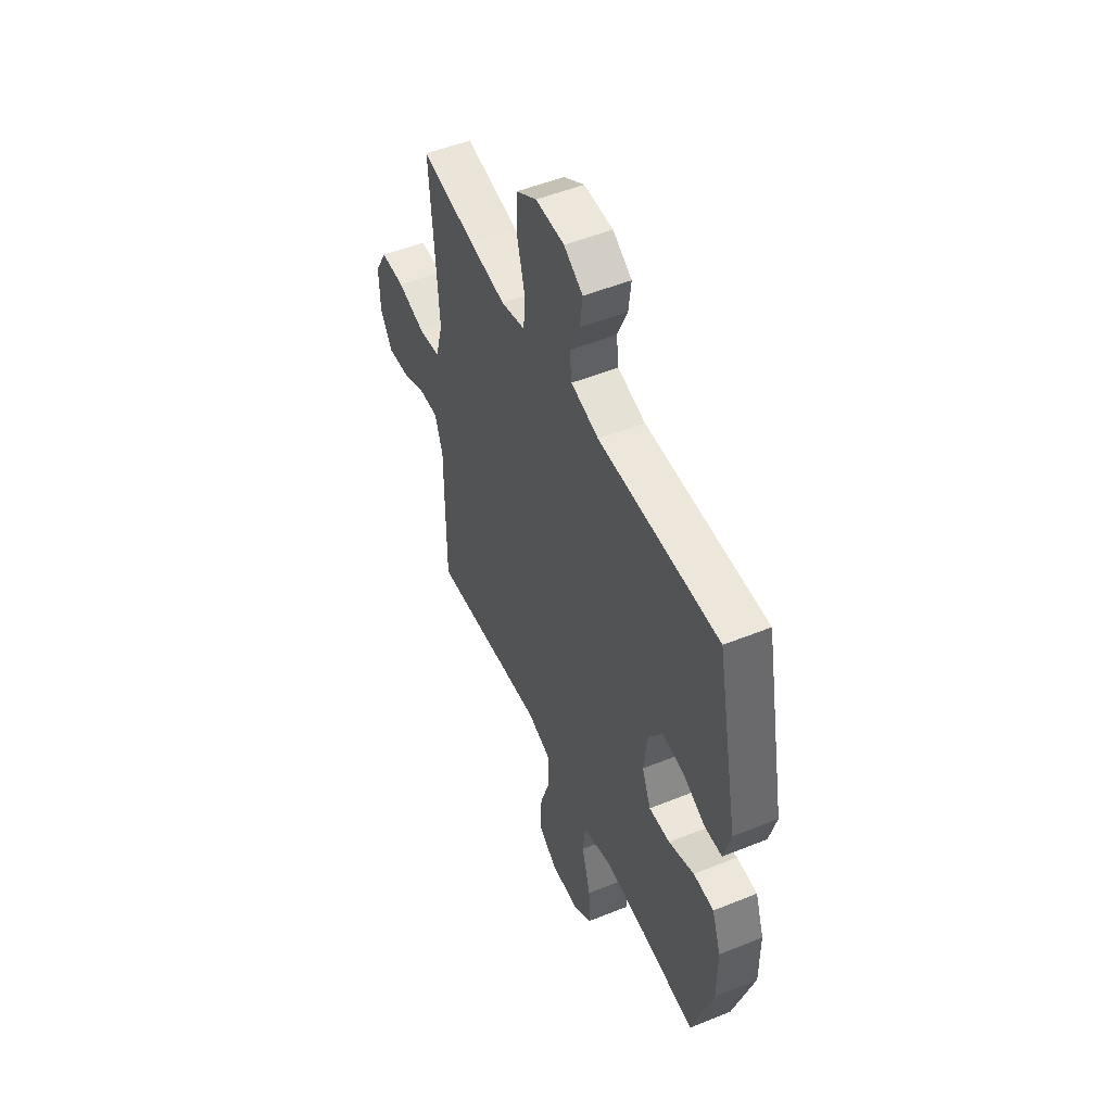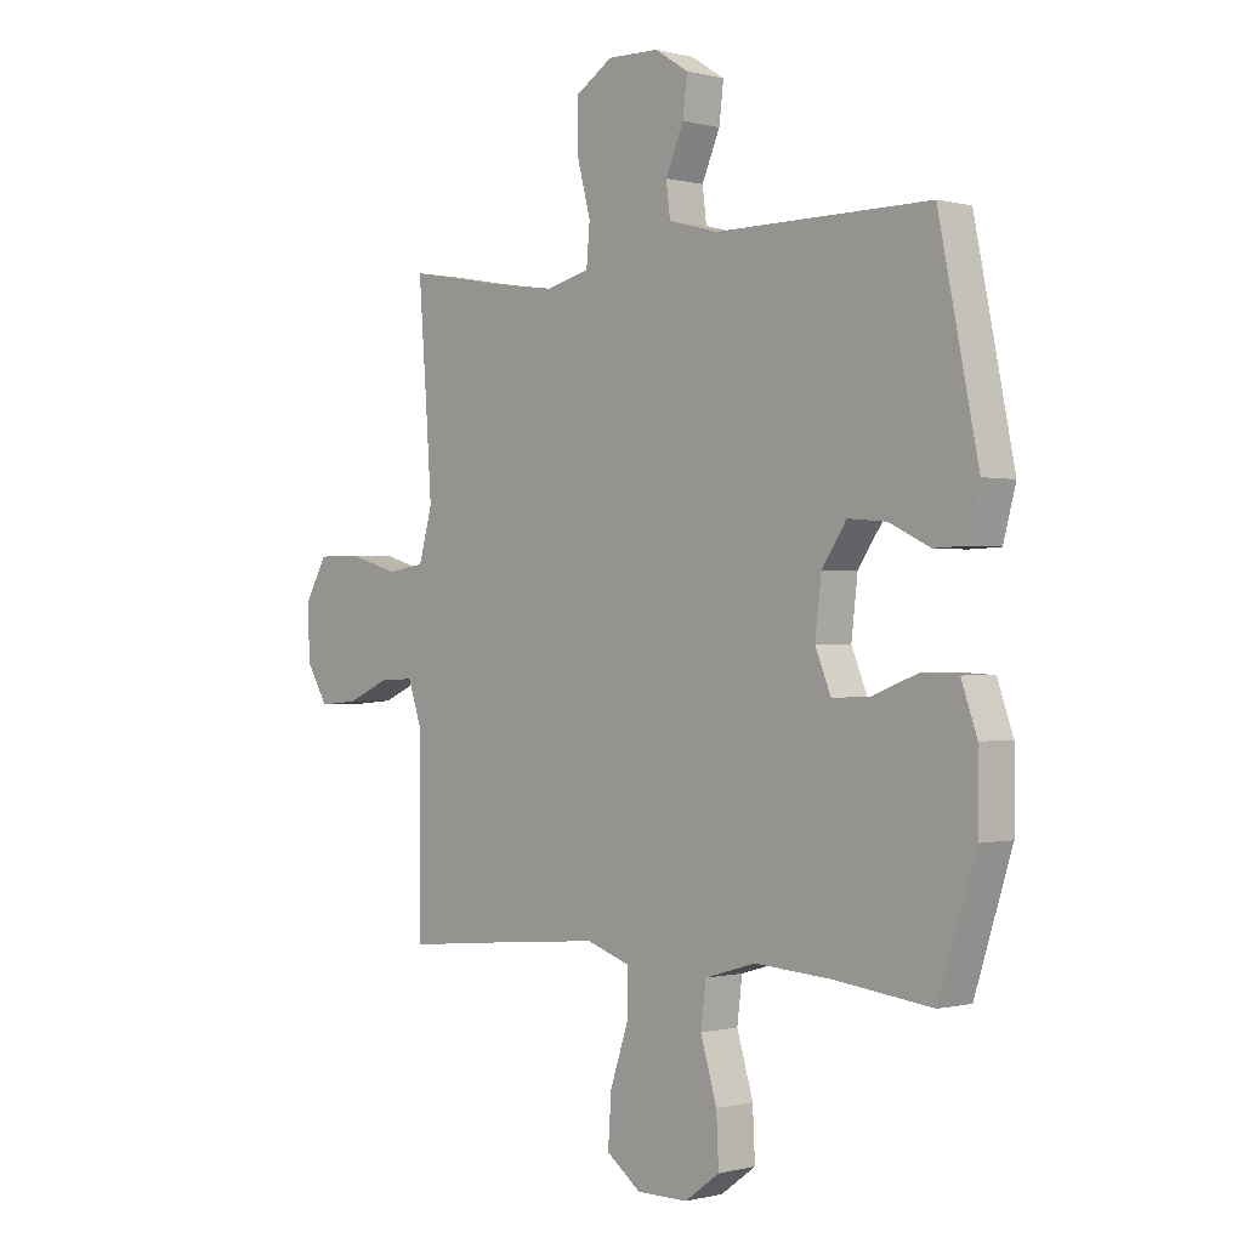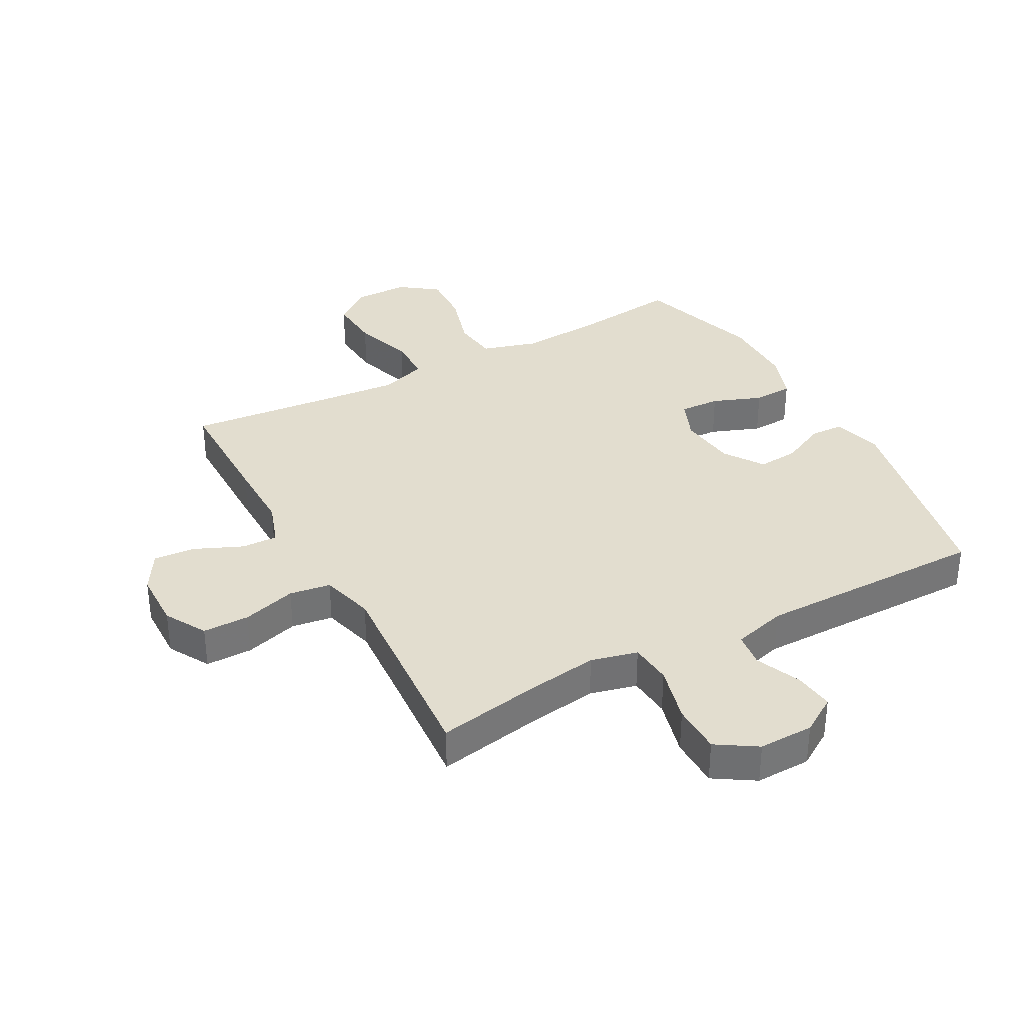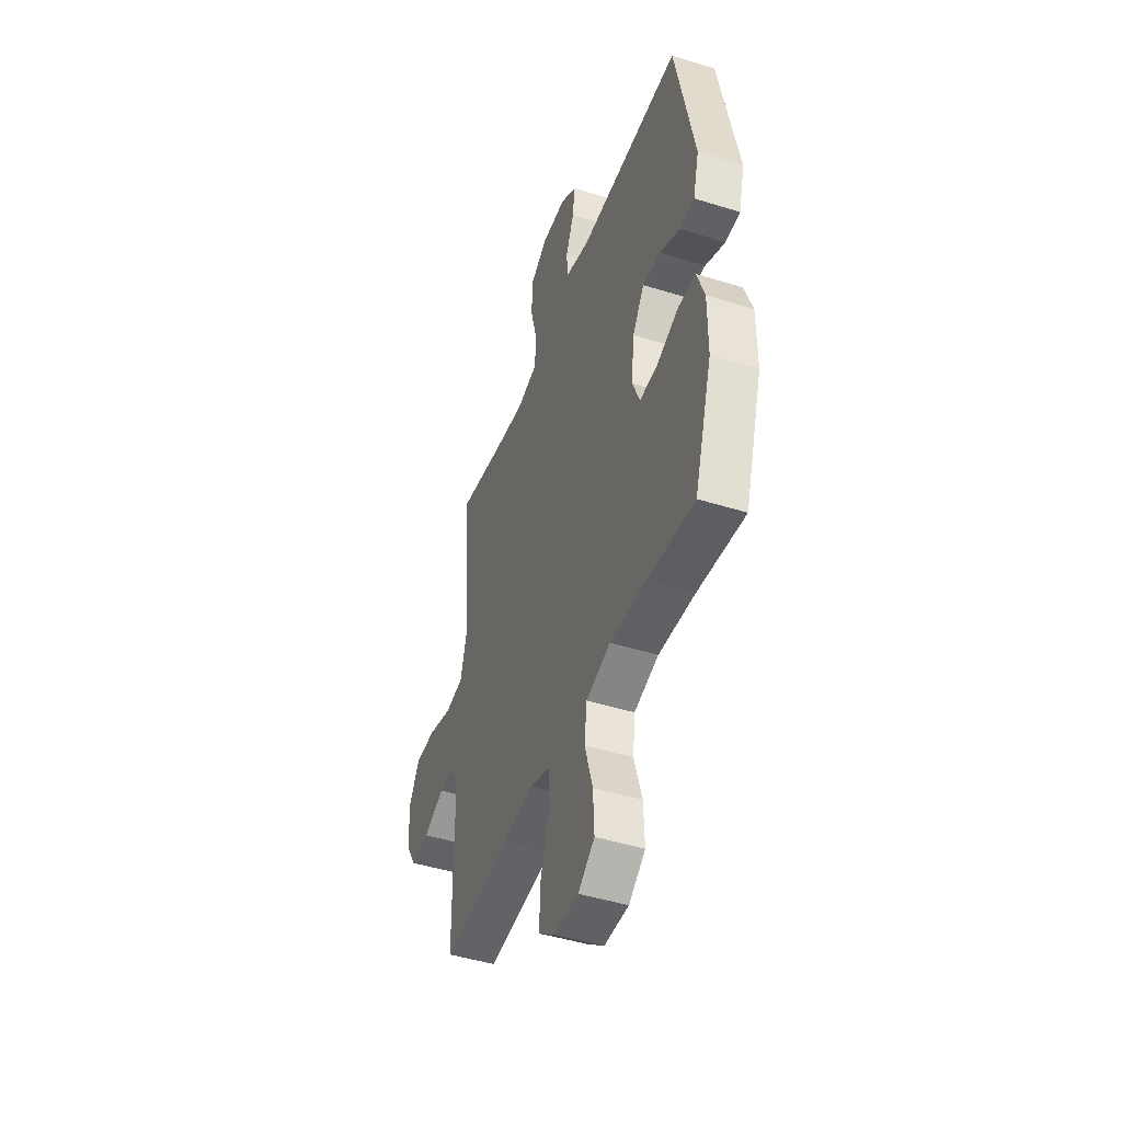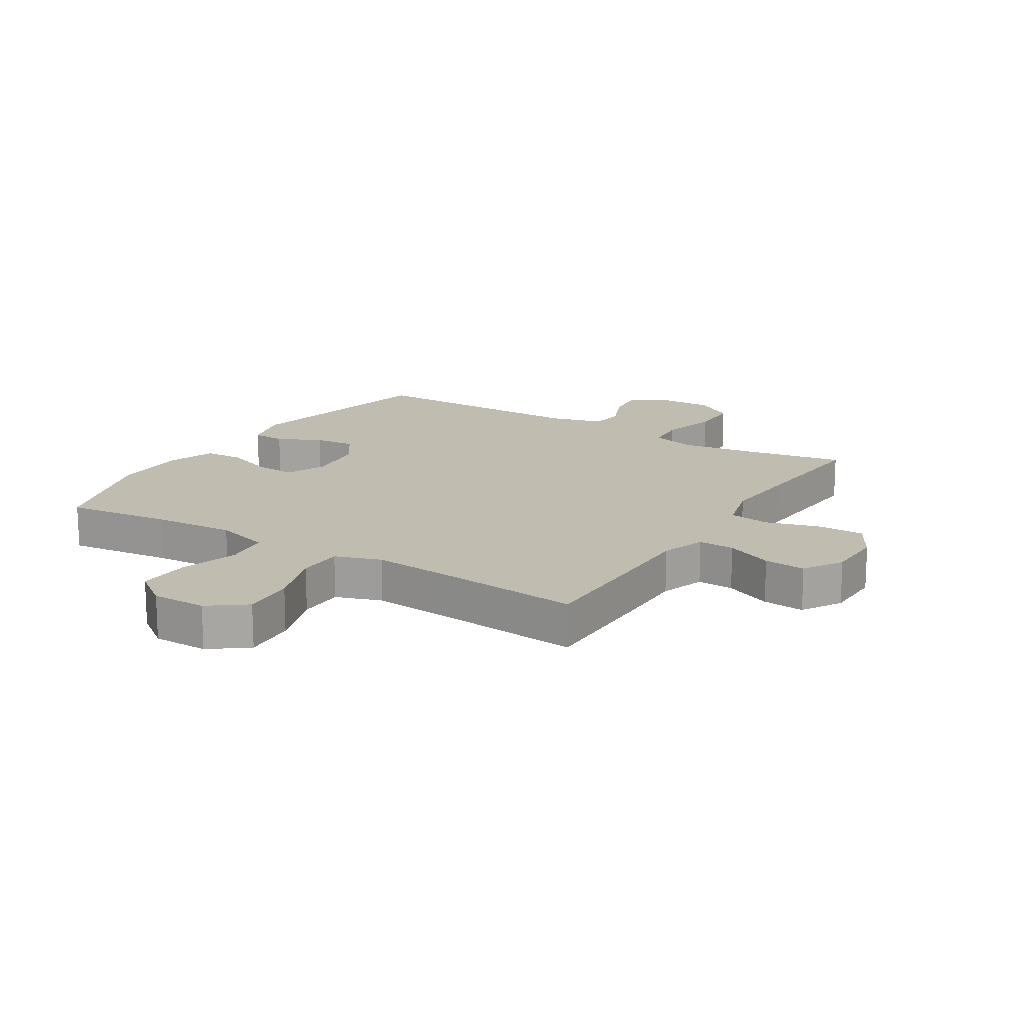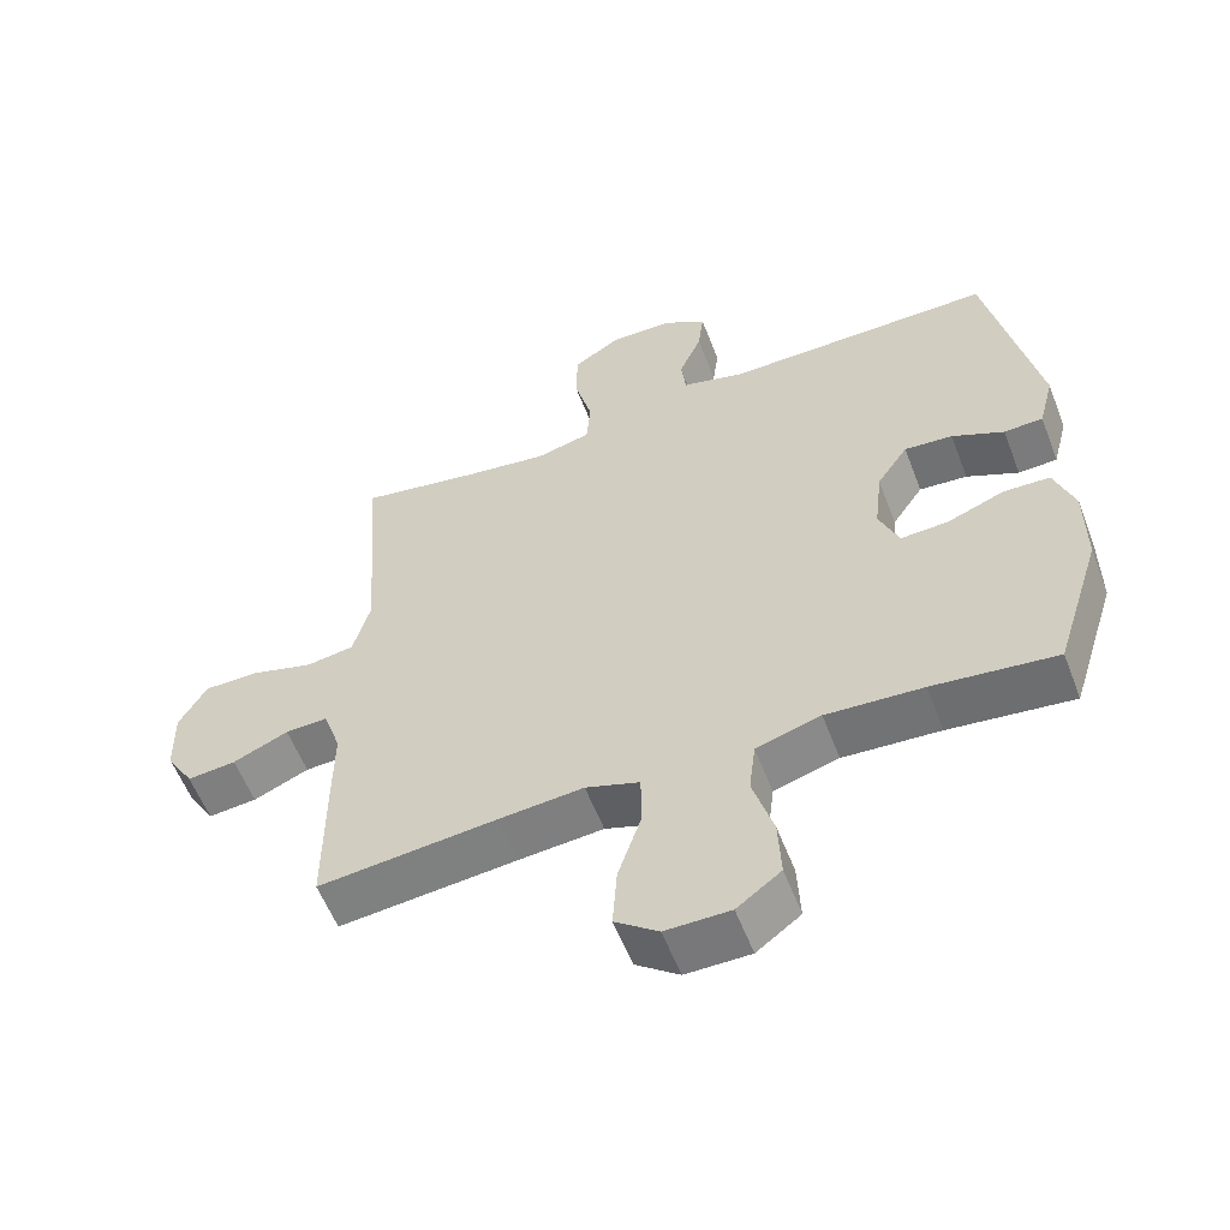
<metadata>
{"format":"obj","ext":"obj","renderer":"f3d","projection":"perspective","resolution":1024,"background":"white","views":[{"elev":51.1,"azim":66.2,"up":"+Z"},{"elev":-0.2,"azim":46.4,"up":"+Z"},{"elev":35.0,"azim":-28.5,"up":"+Y"},{"elev":-45.7,"azim":70.2,"up":"+Z"},{"elev":16.4,"azim":-148.1,"up":"+Y"},{"elev":-57.6,"azim":21.0,"up":"+Z"}]}
</metadata>
<code>
v 0.5 0.07 0.5
v 0.57 0.07 0.154
v 0.548 0.07 0.071
v 0.493 0.07 0.069
v 0.42 0.07 0.104
v 0.352 0.07 0.11
v 0.308 0.07 0.045
v 0.297 0.07 -0.051
v 0.325 0.07 -0.119
v 0.392 0.07 -0.116
v 0.473 0.07 -0.085
v 0.538 0.07 -0.088
v 0.566 0.07 -0.168
v 0.566 0.07 -0.292
v 0.5 0.07 -0.5
v 0.326 0.07 -0.479
v 0.19 0.07 -0.47
v 0.099 0.07 -0.497
v 0.09 0.07 -0.571
v 0.119 0.07 -0.669
v 0.123 0.07 -0.755
v 0.061 0.07 -0.801
v -0.03 0.07 -0.801
v -0.091 0.07 -0.755
v -0.085 0.07 -0.667
v -0.052 0.07 -0.568
v -0.053 0.07 -0.492
v -0.129 0.07 -0.466
v -0.248 0.07 -0.476
v -0.5 0.07 -0.5
v -0.5 0.07 -0.297
v -0.499 0.07 -0.179
v -0.524 0.07 -0.105
v -0.584 0.07 -0.107
v -0.662 0.07 -0.141
v -0.731 0.07 -0.147
v -0.77 0.07 -0.082
v -0.772 0.07 0.014
v -0.733 0.07 0.082
v -0.656 0.07 0.082
v -0.567 0.07 0.056
v -0.499 0.07 0.066
v -0.475 0.07 0.154
v -0.484 0.07 0.285
v -0.5 0.07 0.5
v -0.329 0.07 0.469
v -0.212 0.07 0.452
v -0.135 0.07 0.471
v -0.129 0.07 0.541
v -0.154 0.07 0.636
v -0.153 0.07 0.719
v -0.087 0.07 0.761
v 0.004 0.07 0.759
v 0.064 0.07 0.721
v 0.056 0.07 0.655
v 0.024 0.07 0.581
v 0.031 0.07 0.523
v 0.119 0.07 0.499
v 0.5 0 0.5
v 0.57 0 0.154
v 0.548 0 0.071
v 0.493 0 0.069
v 0.42 0 0.104
v 0.352 0 0.11
v 0.308 0 0.045
v 0.297 0 -0.051
v 0.325 0 -0.119
v 0.392 0 -0.116
v 0.473 0 -0.085
v 0.538 0 -0.088
v 0.566 0 -0.168
v 0.566 0 -0.292
v 0.5 0 -0.5
v 0.326 0 -0.479
v 0.19 0 -0.47
v 0.099 0 -0.497
v 0.09 0 -0.571
v 0.119 0 -0.669
v 0.123 0 -0.755
v 0.061 0 -0.801
v -0.03 0 -0.801
v -0.091 0 -0.755
v -0.085 0 -0.667
v -0.052 0 -0.568
v -0.053 0 -0.492
v -0.129 0 -0.466
v -0.248 0 -0.476
v -0.5 0 -0.5
v -0.5 0 -0.297
v -0.499 0 -0.179
v -0.524 0 -0.105
v -0.584 0 -0.107
v -0.662 0 -0.141
v -0.731 0 -0.147
v -0.77 0 -0.082
v -0.772 0 0.014
v -0.733 0 0.082
v -0.656 0 0.082
v -0.567 0 0.056
v -0.499 0 0.066
v -0.475 0 0.154
v -0.484 0 0.285
v -0.5 0 0.5
v -0.329 0 0.469
v -0.212 0 0.452
v -0.135 0 0.471
v -0.129 0 0.541
v -0.154 0 0.636
v -0.153 0 0.719
v -0.087 0 0.761
v 0.004 0 0.759
v 0.064 0 0.721
v 0.056 0 0.655
v 0.024 0 0.581
v 0.031 0 0.523
v 0.119 0 0.499
f 53 54 55 56
f 51 52 53 56
f 49 50 51 56
f 48 49 56 57
f 44 45 46
f 43 44 46 47
f 42 43 47 48
f 38 39 40 41
f 38 41 42
f 37 38 42
f 34 35 36 37
f 33 34 37 42
f 32 33 42 48
f 29 30 31 32
f 28 29 32 48
f 23 24 25 26
f 23 26 27
f 22 23 27
f 19 20 21 22
f 18 19 22 27
f 17 18 27 28
f 13 14 15 16
f 13 16 17
f 10 11 12 13
f 9 10 13 17
f 8 9 17 28
f 2 3 4 5
f 58 1 2 5
f 58 5 6
f 57 58 6 7
f 28 48 57
f 7 8 28 57
f 114 113 112 111
f 114 111 110 109
f 114 109 108 107
f 115 114 107 106
f 104 103 102
f 105 104 102 101
f 106 105 101 100
f 99 98 97 96
f 100 99 96
f 100 96 95
f 95 94 93 92
f 100 95 92 91
f 106 100 91 90
f 90 89 88 87
f 106 90 87 86
f 84 83 82 81
f 85 84 81
f 85 81 80
f 80 79 78 77
f 85 80 77 76
f 86 85 76 75
f 74 73 72 71
f 75 74 71
f 71 70 69 68
f 75 71 68 67
f 86 75 67 66
f 63 62 61 60
f 63 60 59 116
f 64 63 116
f 65 64 116 115
f 115 106 86
f 115 86 66 65
f 1 59 60 2
f 2 60 61 3
f 3 61 62 4
f 4 62 63 5
f 5 63 64 6
f 6 64 65 7
f 7 65 66 8
f 8 66 67 9
f 9 67 68 10
f 10 68 69 11
f 11 69 70 12
f 12 70 71 13
f 13 71 72 14
f 14 72 73 15
f 15 73 74 16
f 16 74 75 17
f 17 75 76 18
f 18 76 77 19
f 19 77 78 20
f 20 78 79 21
f 21 79 80 22
f 22 80 81 23
f 23 81 82 24
f 24 82 83 25
f 25 83 84 26
f 26 84 85 27
f 27 85 86 28
f 28 86 87 29
f 29 87 88 30
f 30 88 89 31
f 31 89 90 32
f 32 90 91 33
f 33 91 92 34
f 34 92 93 35
f 35 93 94 36
f 36 94 95 37
f 37 95 96 38
f 38 96 97 39
f 39 97 98 40
f 40 98 99 41
f 41 99 100 42
f 42 100 101 43
f 43 101 102 44
f 44 102 103 45
f 45 103 104 46
f 46 104 105 47
f 47 105 106 48
f 48 106 107 49
f 49 107 108 50
f 50 108 109 51
f 51 109 110 52
f 52 110 111 53
f 53 111 112 54
f 54 112 113 55
f 55 113 114 56
f 56 114 115 57
f 57 115 116 58
f 58 116 59 1

</code>
